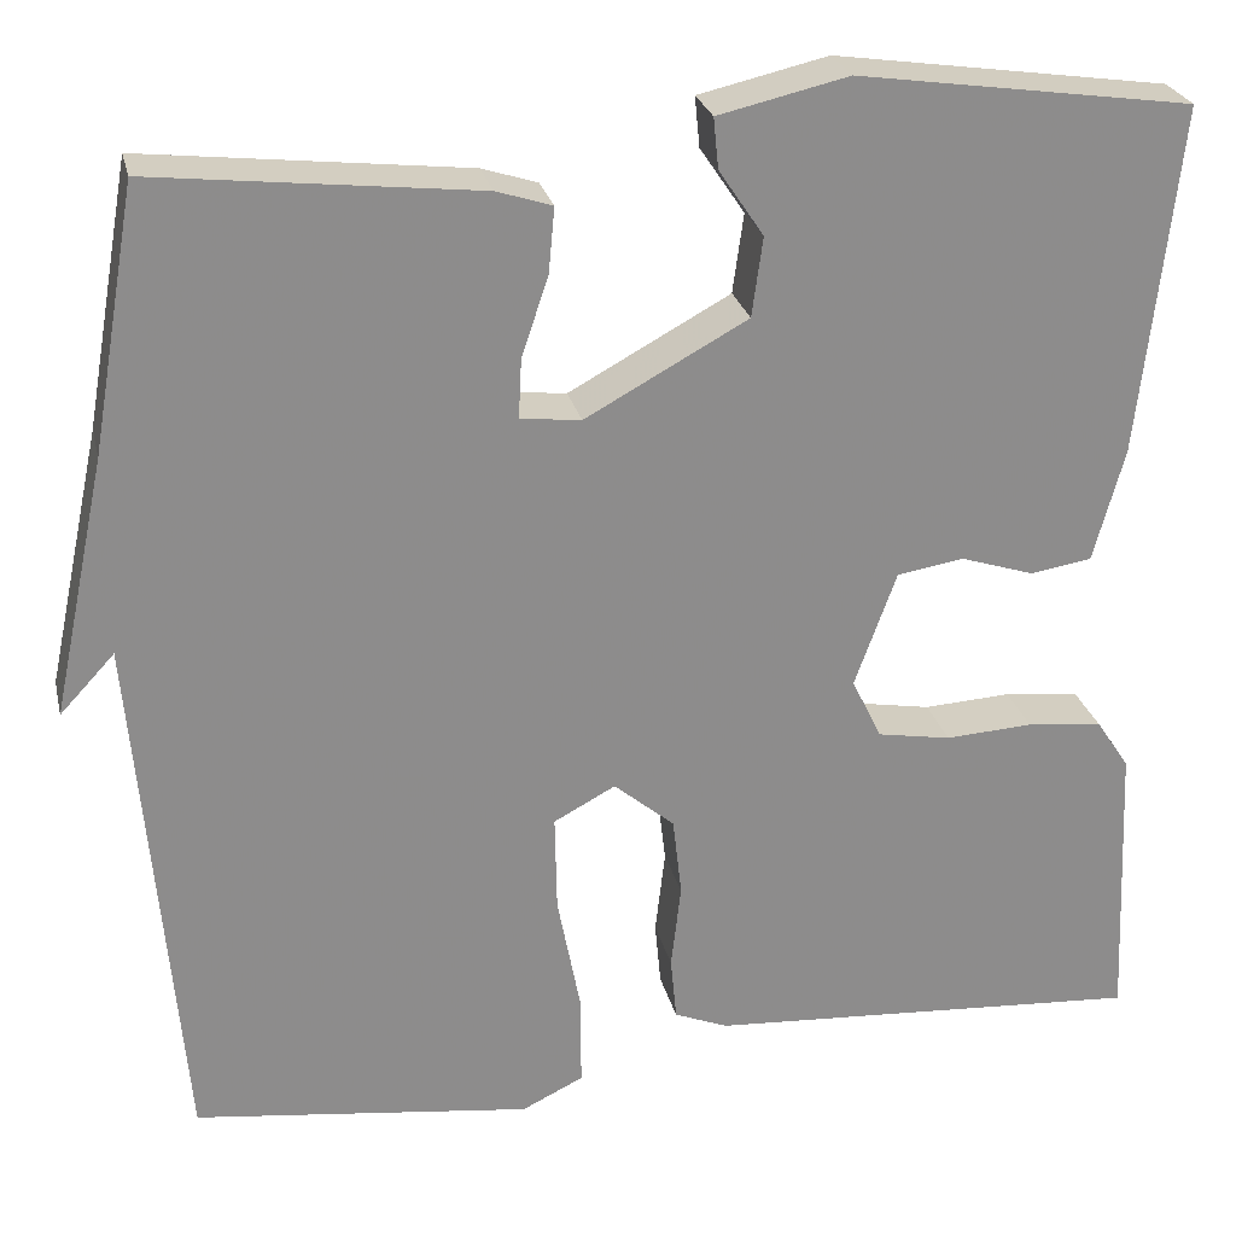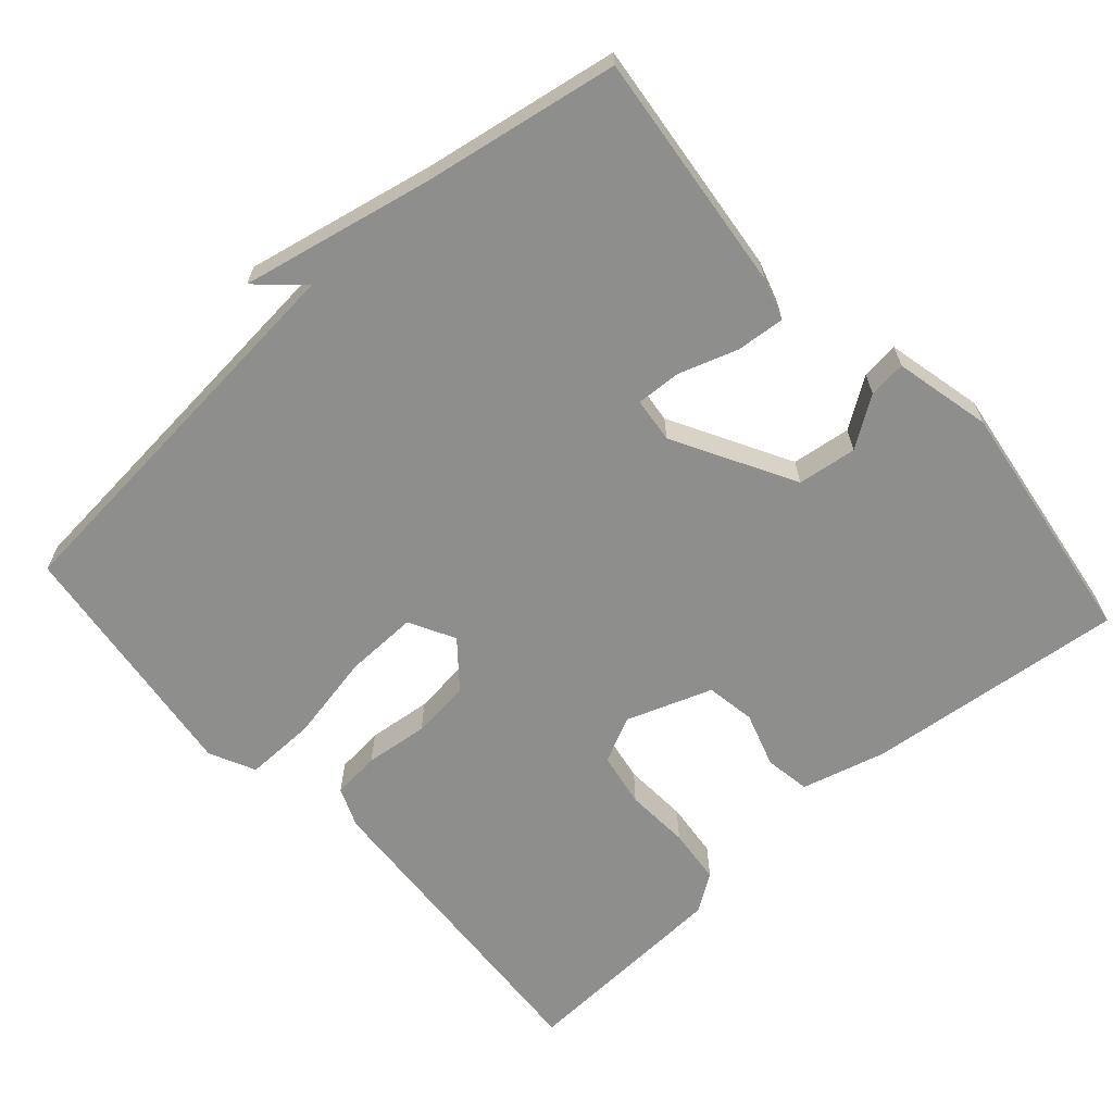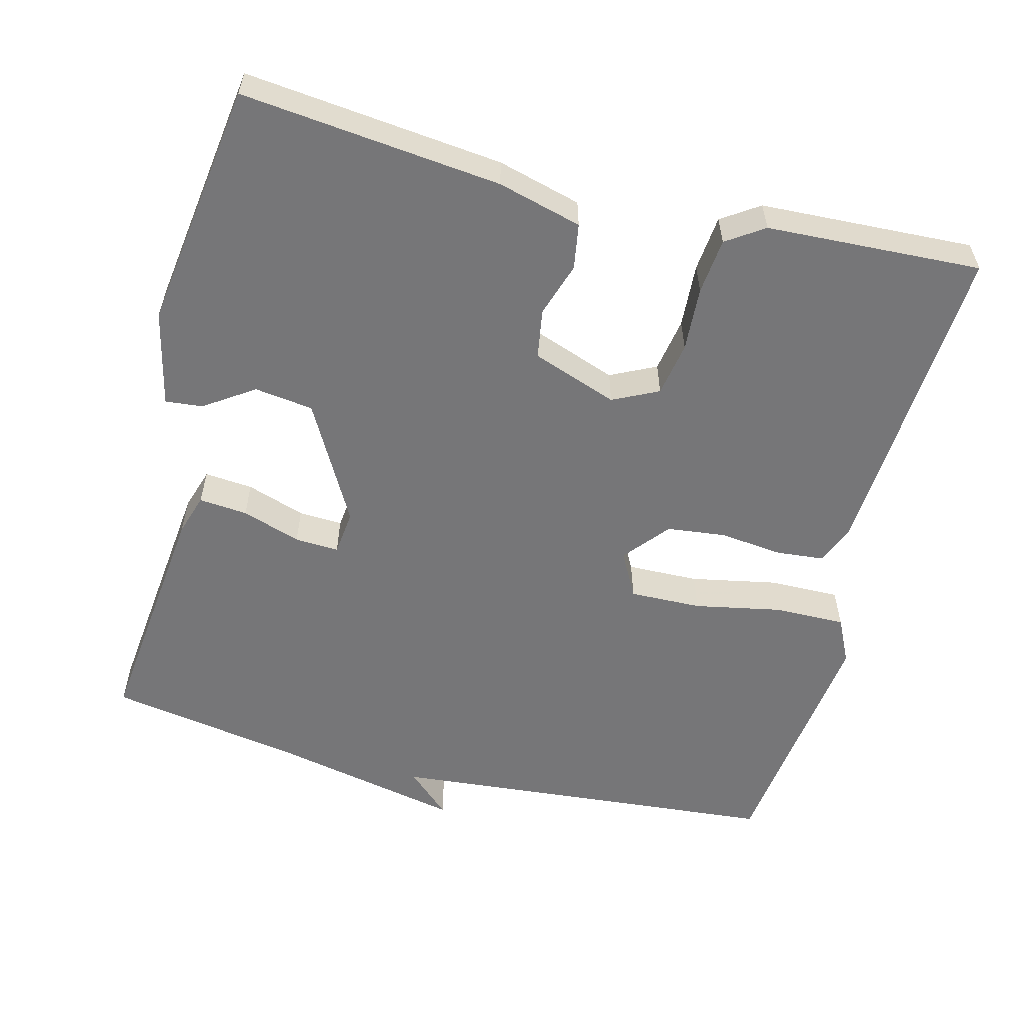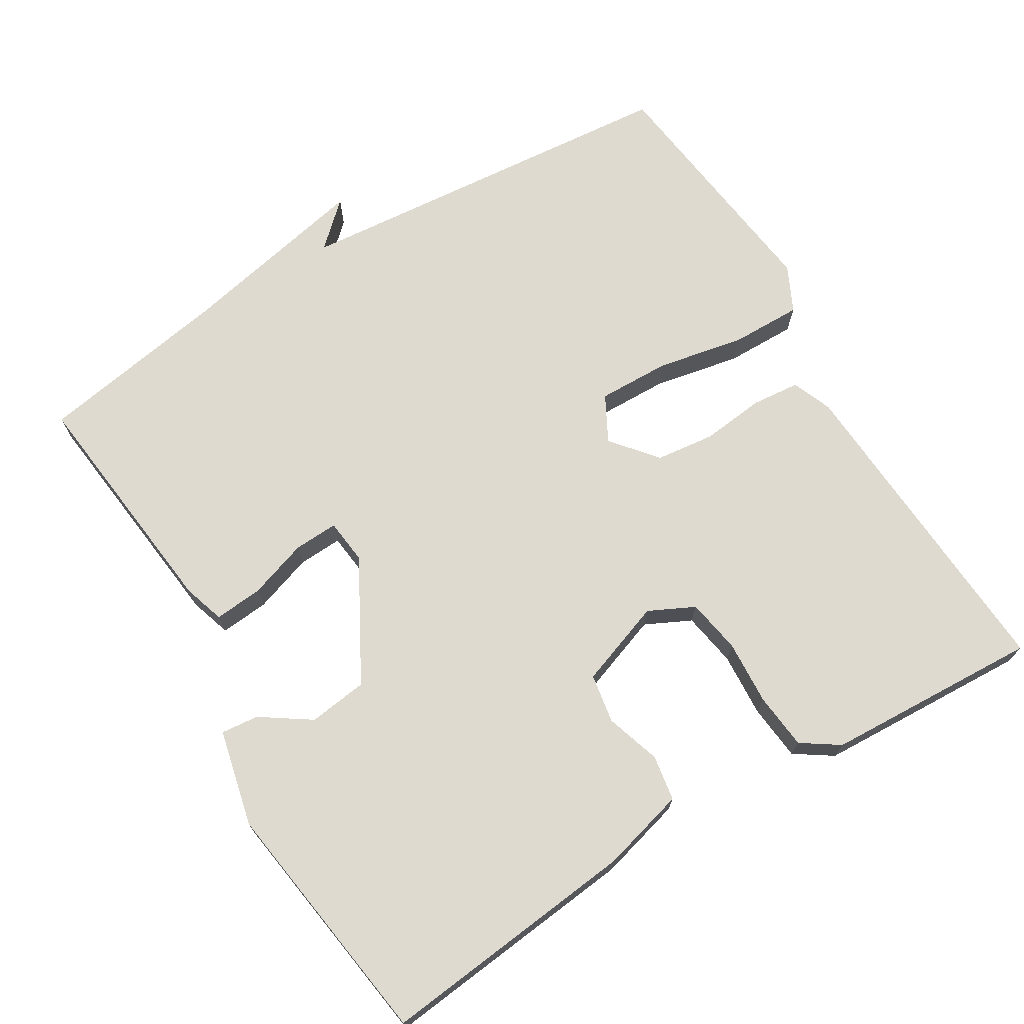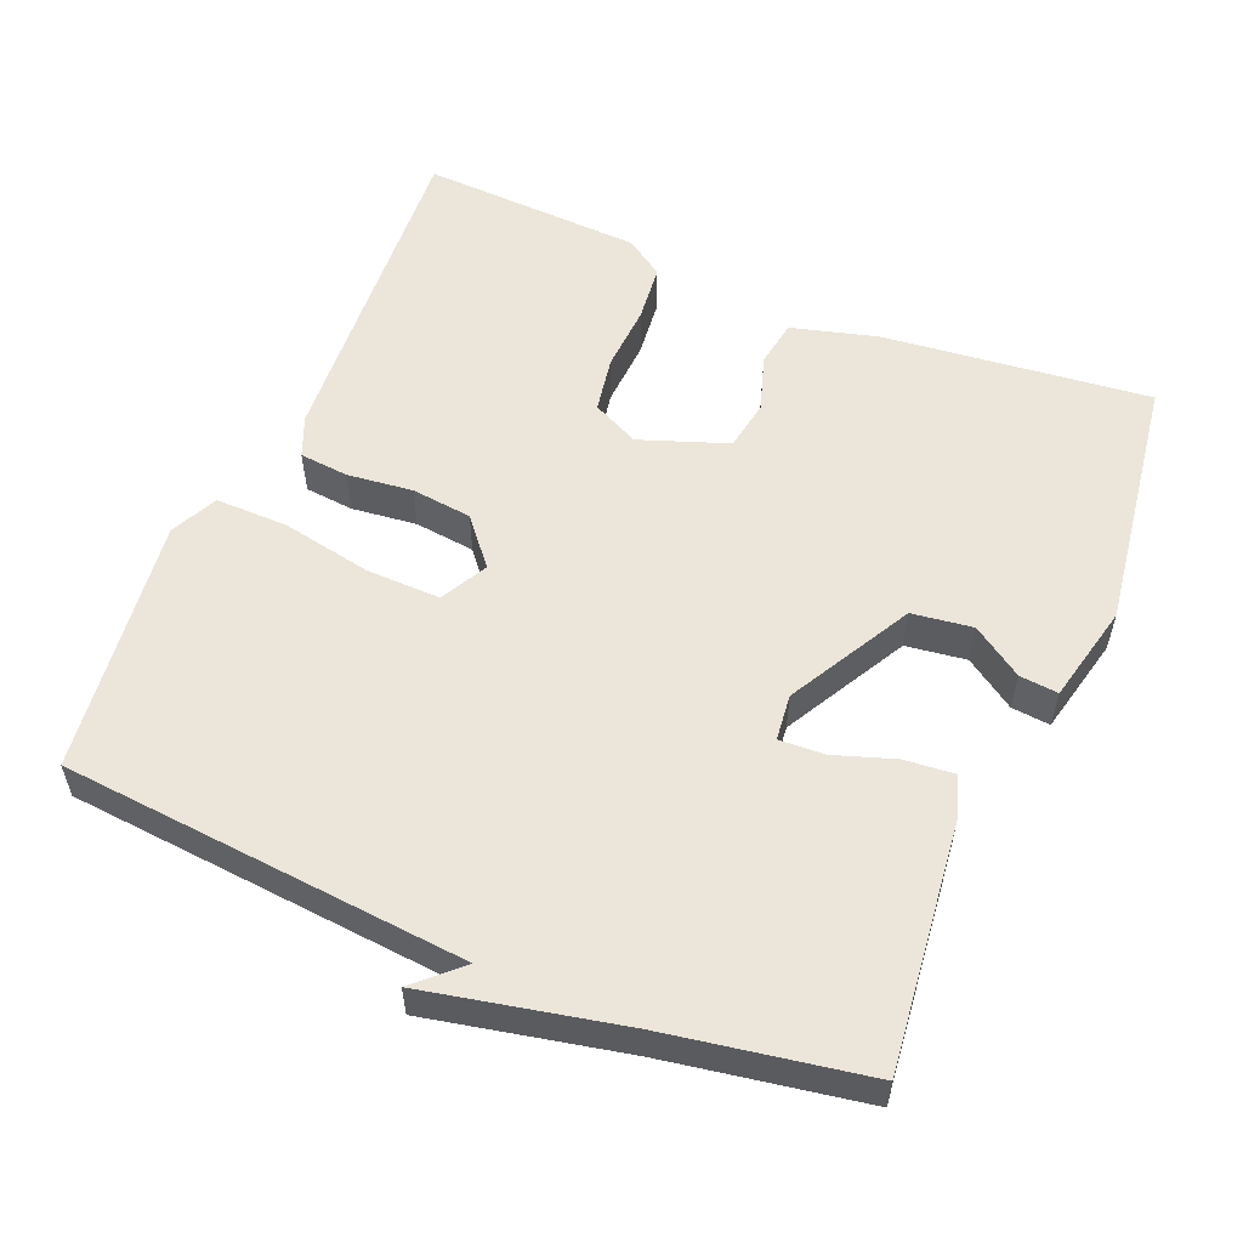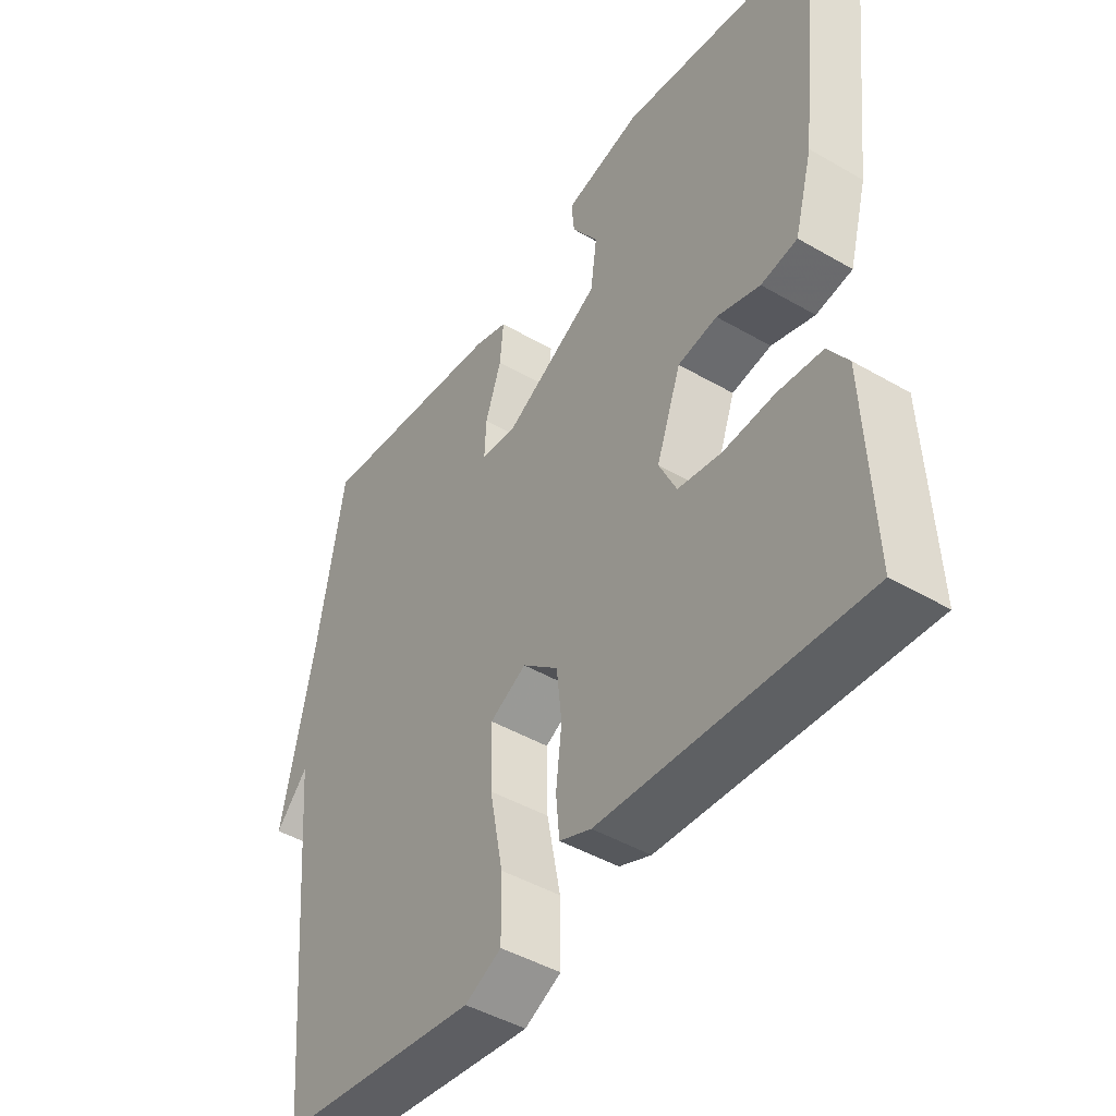
<metadata>
{"format":"obj","ext":"obj","renderer":"f3d","projection":"perspective","resolution":1024,"background":"white","views":[{"elev":25.9,"azim":-12.9,"up":"+Z"},{"elev":-64.9,"azim":-48.1,"up":"+Y"},{"elev":-56.9,"azim":75.8,"up":"+Y"},{"elev":71.0,"azim":59.1,"up":"+Y"},{"elev":56.0,"azim":-67.3,"up":"+Y"},{"elev":-45.2,"azim":56.1,"up":"+Z"}]}
</metadata>
<code>
v 0.5 0.07 0.5
v 0.461 0.07 0.148
v 0.43 0.07 0.034
v 0.368 0.07 0.024
v 0.294 0.07 0.048
v 0.227 0.07 0.037
v 0.185 0.07 -0.079
v 0.215 0.07 -0.141
v 0.289 0.07 -0.154
v 0.377 0.07 -0.149
v 0.453 0.07 -0.157
v 0.487 0.07 -0.208
v 0.5 0.07 -0.5
v 0.058 0.07 -0.471
v 0.004 0.07 -0.449
v -0.002 0.07 -0.384
v 0.008 0.07 -0.298
v -0.001 0.07 -0.218
v -0.062 0.07 -0.167
v -0.124 0.07 -0.2
v -0.122 0.07 -0.298
v -0.099 0.07 -0.417
v -0.098 0.07 -0.513
v -0.16 0.07 -0.543
v -0.5 0.07 -0.5
v -0.546 0.07 0.036
v -0.601 0.07 -0.023
v -0.546 0.07 0.236
v -0.5 0.07 0.5
v -0.174 0.07 0.463
v -0.118 0.07 0.445
v -0.124 0.07 0.379
v -0.151 0.07 0.299
v -0.154 0.07 0.239
v -0.093 0.07 0.232
v 0.07 0.07 0.321
v 0.081 0.07 0.401
v 0.036 0.07 0.468
v 0.031 0.07 0.519
v 0.162 0.07 0.549
v 0.5 0 0.5
v 0.461 0 0.148
v 0.43 0 0.034
v 0.368 0 0.024
v 0.294 0 0.048
v 0.227 0 0.037
v 0.185 0 -0.079
v 0.215 0 -0.141
v 0.289 0 -0.154
v 0.377 0 -0.149
v 0.453 0 -0.157
v 0.487 0 -0.208
v 0.5 0 -0.5
v 0.058 0 -0.471
v 0.004 0 -0.449
v -0.002 0 -0.384
v 0.008 0 -0.298
v -0.001 0 -0.218
v -0.062 0 -0.167
v -0.124 0 -0.2
v -0.122 0 -0.298
v -0.099 0 -0.417
v -0.098 0 -0.513
v -0.16 0 -0.543
v -0.5 0 -0.5
v -0.546 0 0.036
v -0.601 0 -0.023
v -0.546 0 0.236
v -0.5 0 0.5
v -0.174 0 0.463
v -0.118 0 0.445
v -0.124 0 0.379
v -0.151 0 0.299
v -0.154 0 0.239
v -0.093 0 0.232
v 0.07 0 0.321
v 0.081 0 0.401
v 0.036 0 0.468
v 0.031 0 0.519
v 0.162 0 0.549
f 2 3 4
f 1 2 4
f 40 1 4
f 39 40 4
f 38 39 4
f 37 38 4
f 36 37 4 5
f 35 36 5 6
f 34 35 6 7
f 31 32 33
f 30 31 33
f 29 30 33
f 28 29 33
f 28 33 34
f 26 27 28
f 25 26 28
f 24 25 28
f 23 24 28
f 22 23 28
f 21 22 28
f 20 21 28 34
f 19 20 34
f 34 7 8
f 19 34 8
f 18 19 8
f 15 16 17
f 14 15 17
f 13 14 17
f 12 13 17
f 11 12 17
f 10 11 17
f 9 10 17
f 8 9 17 18
f 44 43 42
f 44 42 41
f 44 41 80
f 44 80 79
f 44 79 78
f 44 78 77
f 45 44 77 76
f 46 45 76 75
f 47 46 75 74
f 73 72 71
f 73 71 70
f 73 70 69
f 73 69 68
f 74 73 68
f 68 67 66
f 68 66 65
f 68 65 64
f 68 64 63
f 68 63 62
f 68 62 61
f 74 68 61 60
f 74 60 59
f 48 47 74
f 48 74 59
f 48 59 58
f 57 56 55
f 57 55 54
f 57 54 53
f 57 53 52
f 57 52 51
f 57 51 50
f 57 50 49
f 58 57 49 48
f 1 41 42 2
f 2 42 43 3
f 3 43 44 4
f 4 44 45 5
f 5 45 46 6
f 6 46 47 7
f 7 47 48 8
f 8 48 49 9
f 9 49 50 10
f 10 50 51 11
f 11 51 52 12
f 12 52 53 13
f 13 53 54 14
f 14 54 55 15
f 15 55 56 16
f 16 56 57 17
f 17 57 58 18
f 18 58 59 19
f 19 59 60 20
f 20 60 61 21
f 21 61 62 22
f 22 62 63 23
f 23 63 64 24
f 24 64 65 25
f 25 65 66 26
f 26 66 67 27
f 27 67 68 28
f 28 68 69 29
f 29 69 70 30
f 30 70 71 31
f 31 71 72 32
f 32 72 73 33
f 33 73 74 34
f 34 74 75 35
f 35 75 76 36
f 36 76 77 37
f 37 77 78 38
f 38 78 79 39
f 39 79 80 40
f 40 80 41 1

</code>
